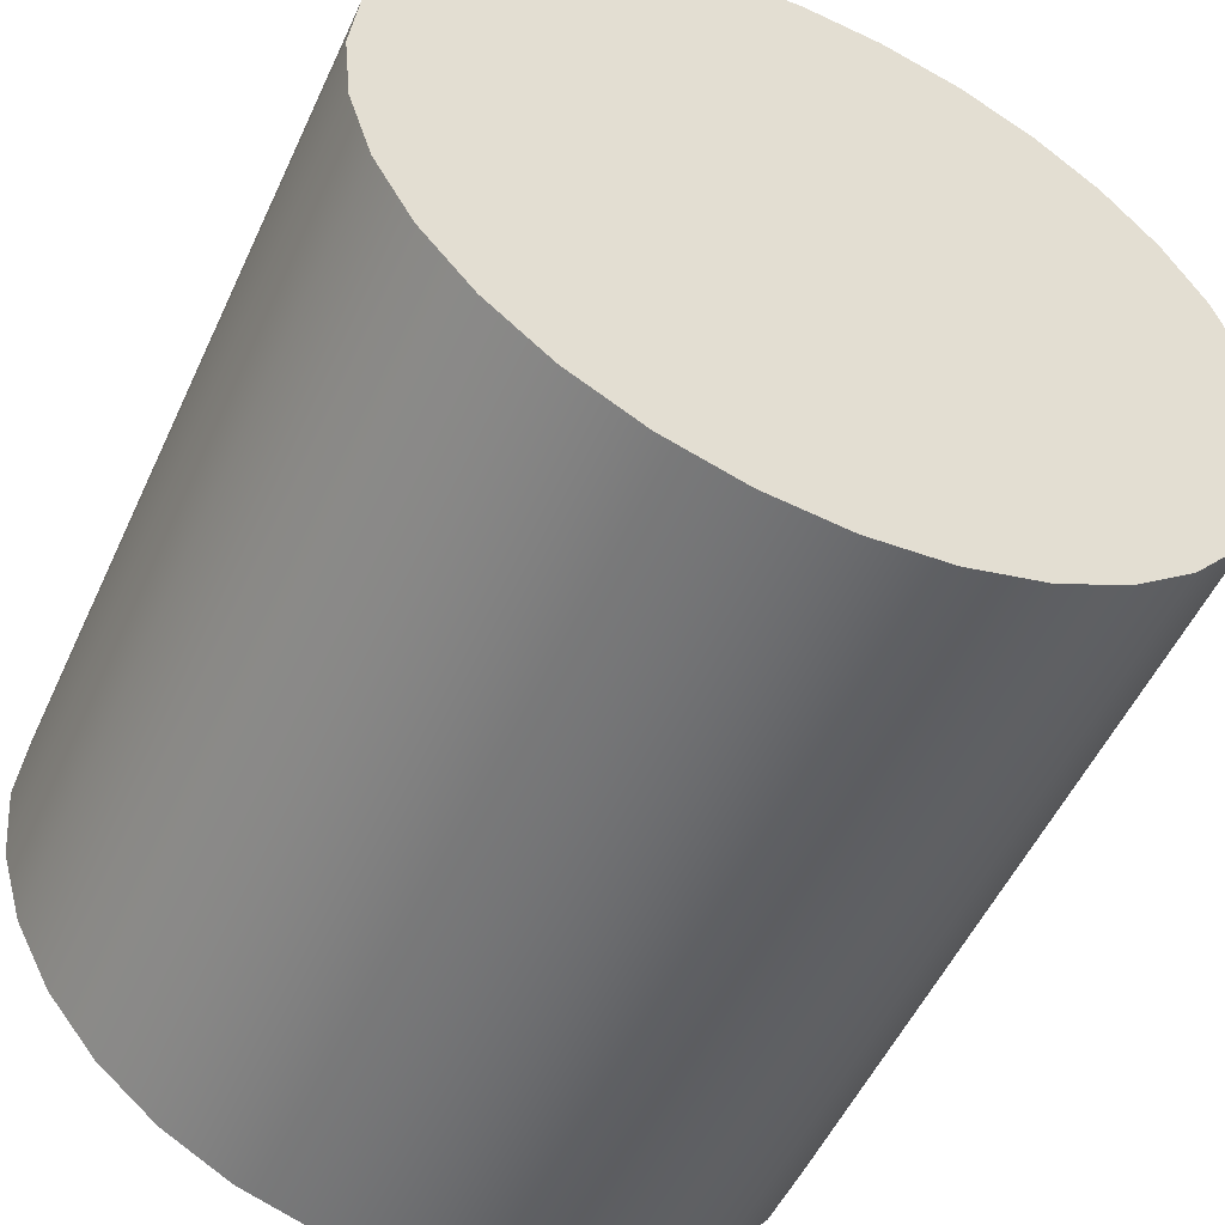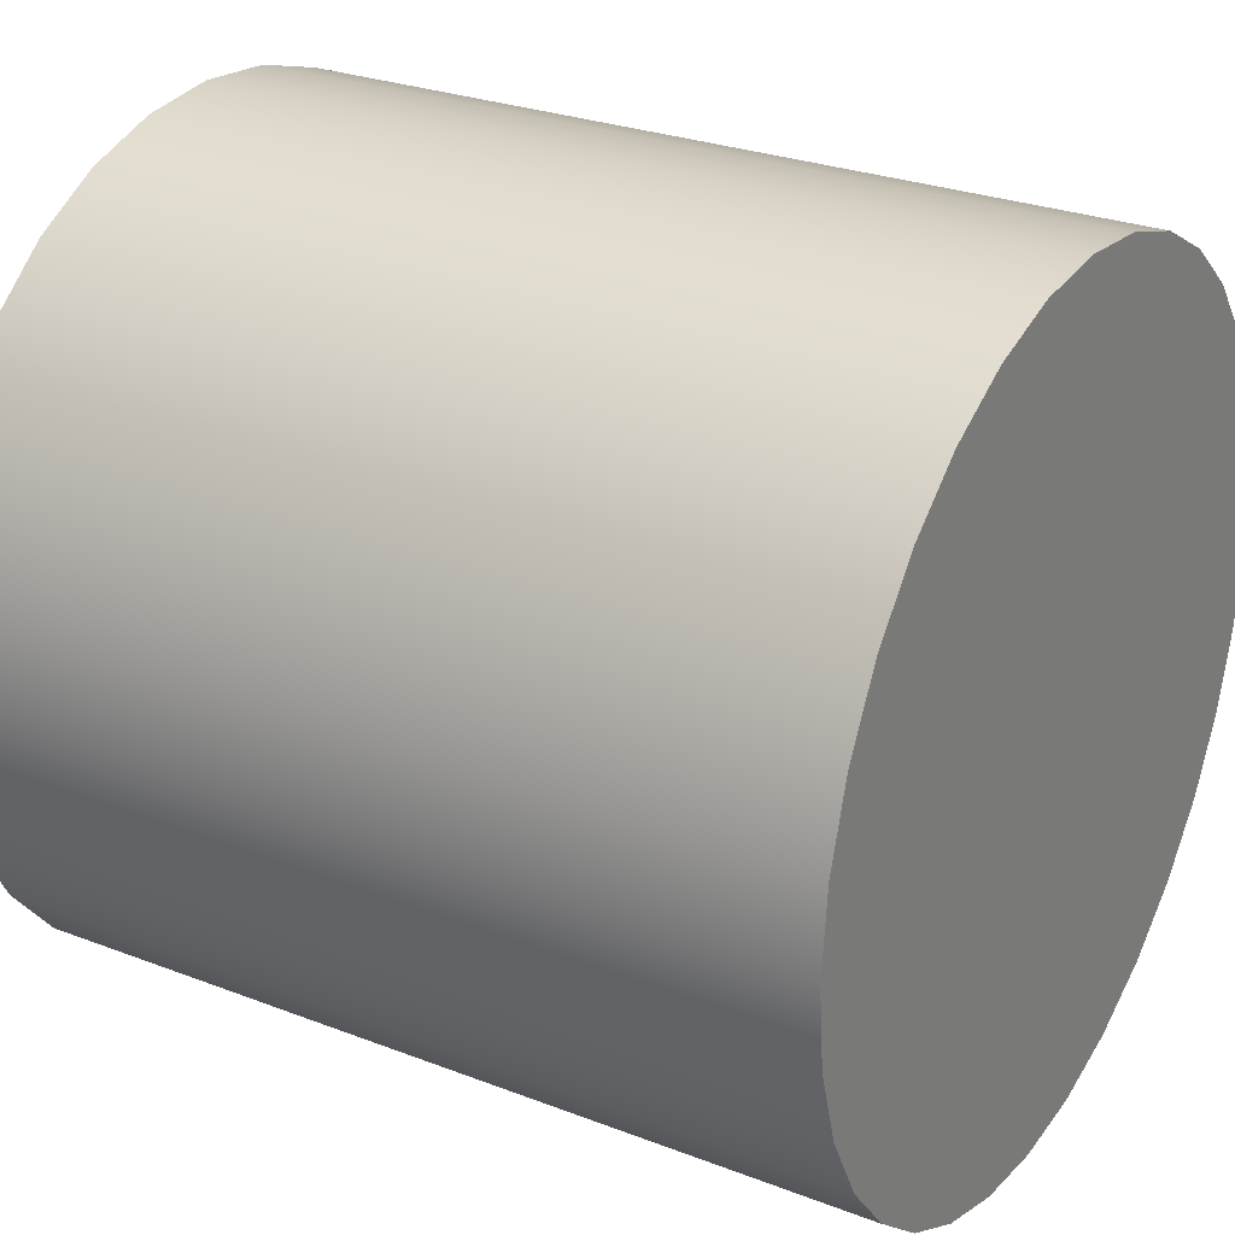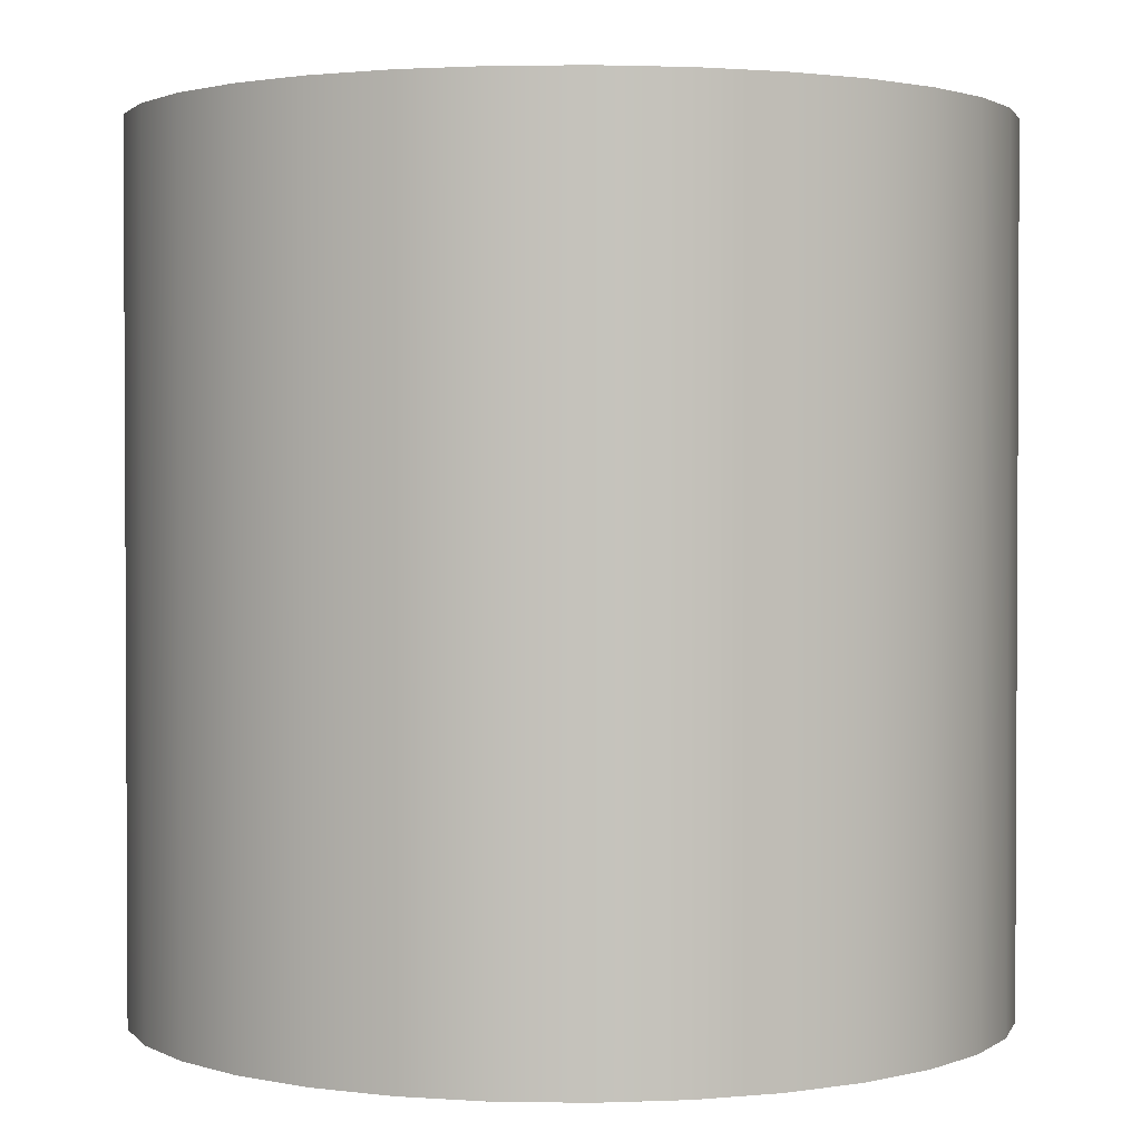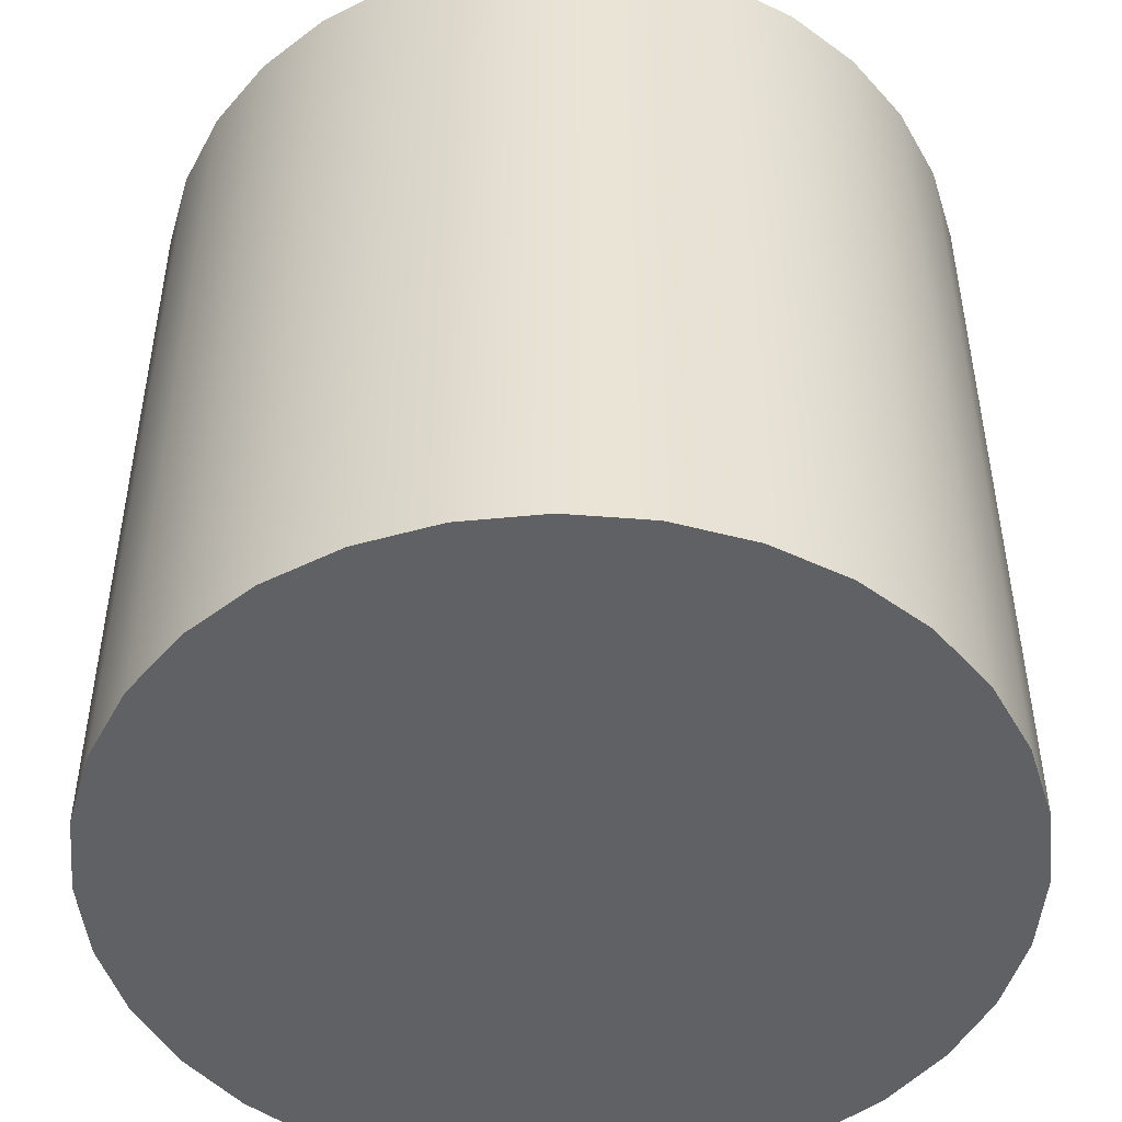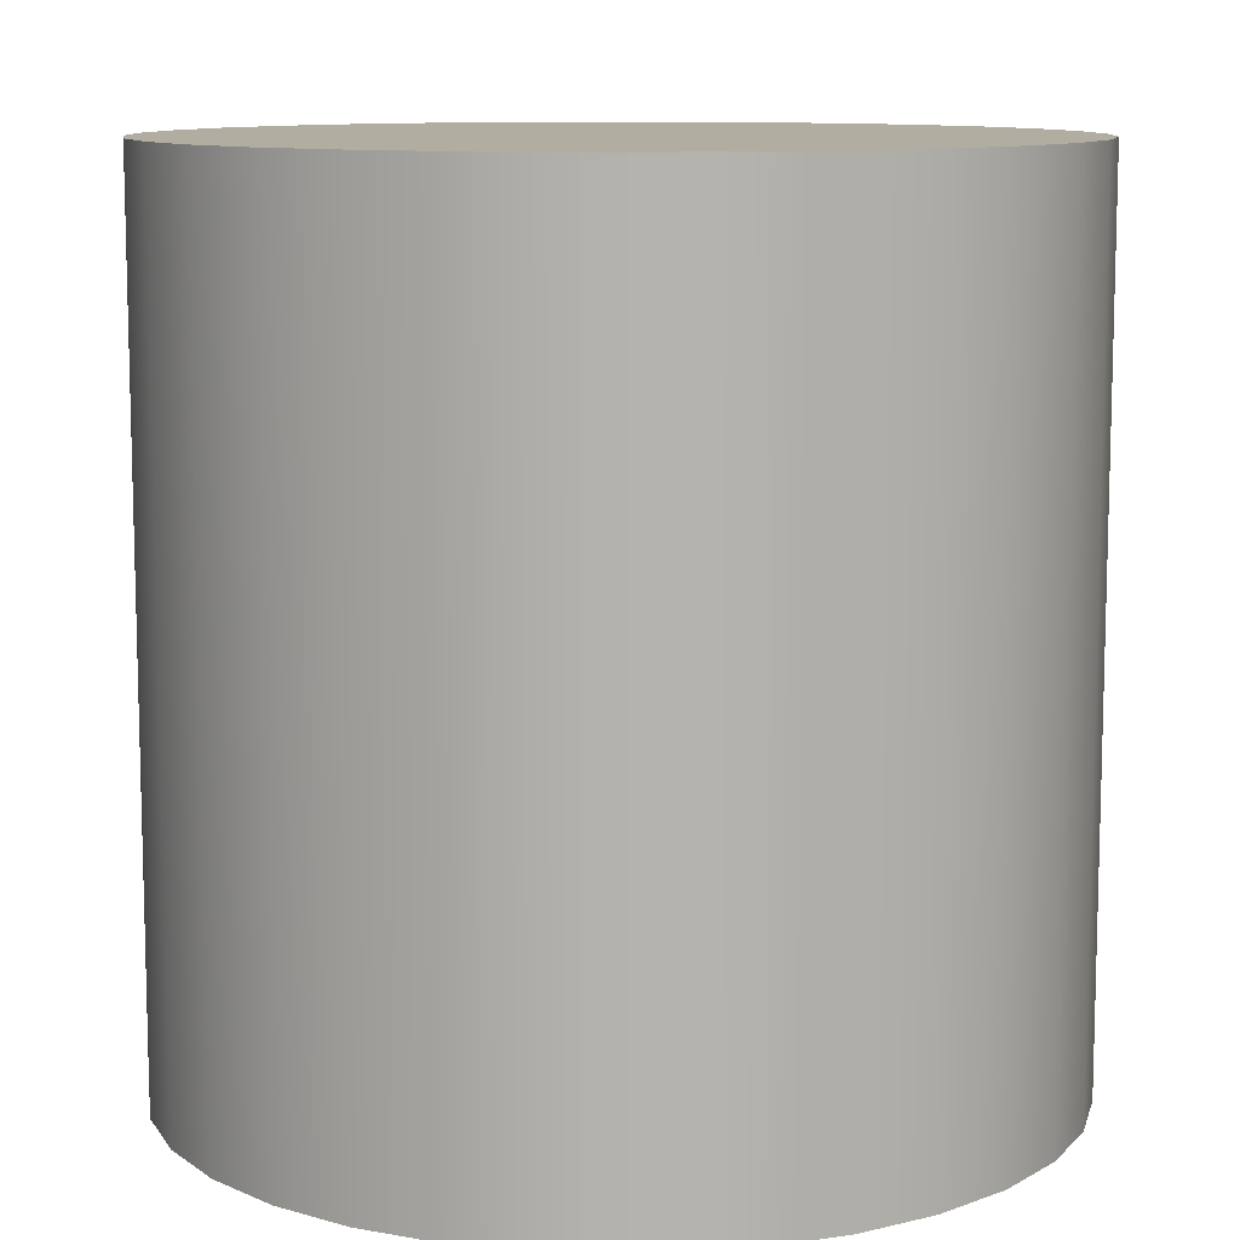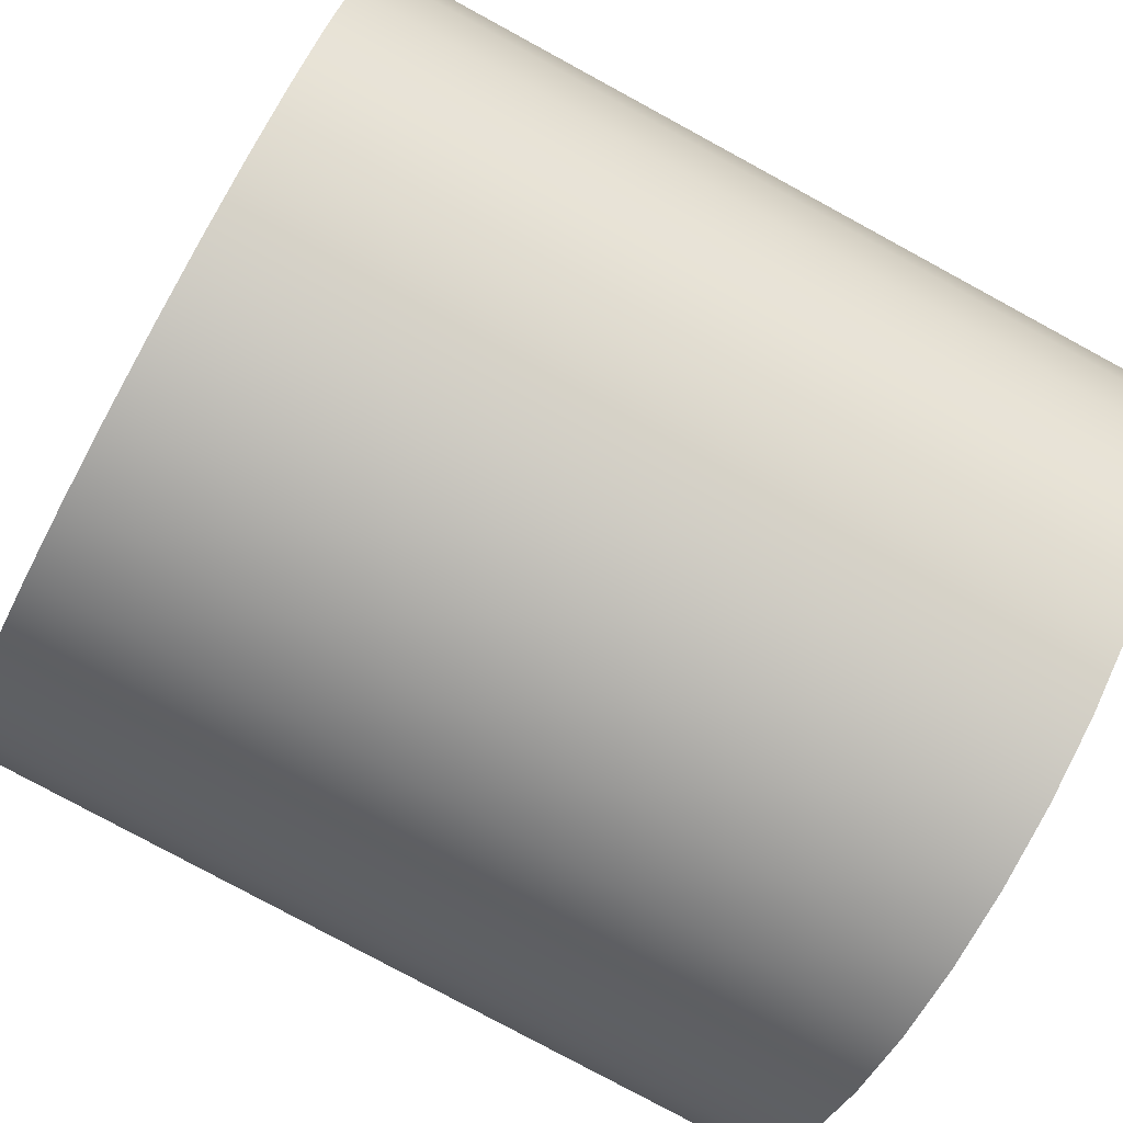
<metadata>
{"format":"obj","ext":"obj","renderer":"f3d","projection":"perspective","resolution":1024,"background":"white","views":[{"elev":-53.3,"azim":155.5,"up":"+Y"},{"elev":27.2,"azim":120.8,"up":"+Y"},{"elev":1.8,"azim":20.1,"up":"+Z"},{"elev":-48.5,"azim":23.1,"up":"+Z"},{"elev":10.3,"azim":165.4,"up":"+Z"},{"elev":-79.3,"azim":61.5,"up":"+Y"}]}
</metadata>
<code>
g Intro_Cylinder1x1_Plain
v 0.3536 0.3536 0
v 0.4157 0.2778 0
v 0.4157 0.2778 1
v 0.3536 0.3536 1
v 0.2778 0.4157 0
v 0.2778 0.4157 1
v 0.1913 0.4619 0
v 0.1913 0.4619 1
v 0.09755 0.4904 0
v 0.09755 0.4904 1
v 0 0.5 0
v 0 0.5 1
v -0.09754 0.4904 0
v -0.09754 0.4904 1
v 0.4157 0.2778 0
v 0.4619 0.1913 1
v 0.4157 0.2778 1
v 0.4619 0.1913 0
v 0.4904 0.09755 1
v 0.4904 0.09755 0
v 0.5 0 1
v 0.5 0 0
v 0.5 0 0
v 0.4904 -0.09755 1
v 0.5 0 1
v 0.4904 -0.09755 0
v 0.4619 -0.1913 1
v 0.4619 -0.1913 0
v 0.4157 -0.2778 1
v 0.4157 -0.2778 0
v 0.4157 -0.2778 0
v 0.3536 -0.3536 1
v 0.4157 -0.2778 1
v 0.3536 -0.3536 0
v 0.2778 -0.4157 1
v 0.2778 -0.4157 0
v 0.1913 -0.4619 1
v 0.1913 -0.4619 0
v 0.09755 -0.4904 1
v 0.09755 -0.4904 0
v 0 -0.5 1
v 0 -0.5 0
v -0.09755 -0.4904 1
v -0.09755 -0.4904 0
v -0.09755 -0.4904 0
v -0.1913 -0.4619 1
v -0.09755 -0.4904 1
v -0.1913 -0.4619 0
v -0.2778 -0.4157 1
v -0.2778 -0.4157 0
v -0.3536 -0.3536 1
v -0.3536 -0.3536 0
v -0.4157 -0.2778 1
v -0.4157 -0.2778 0
v -0.4619 -0.1913 1
v -0.4619 -0.1913 0
v -0.4904 -0.09755 1
v -0.4904 -0.09755 0
v -0.5 0 1
v -0.5 0 0
v -0.4904 0.09755 1
v -0.4904 0.09755 0
v -0.4904 0.09755 0
v -0.4619 0.1913 1
v -0.4904 0.09755 1
v -0.4619 0.1913 0
v -0.4157 0.2778 1
v -0.4157 0.2778 0
v -0.3536 0.3536 1
v -0.3536 0.3536 0
v -0.2778 0.4157 1
v -0.2778 0.4157 0
v -0.1913 0.4619 1
v -0.1913 0.4619 0
v -0.09754 0.4904 1
v -0.09754 0.4904 0
v 0.09755 0.4904 1
v -0.09754 0.4904 1
v 0 0.5 1
v -0.1913 0.4619 1
v 0.1913 0.4619 1
v -0.2778 0.4157 1
v 0.2778 0.4157 1
v -0.3536 0.3536 1
v 0.3536 0.3536 1
v -0.4157 0.2778 1
v 0.4157 0.2778 1
v -0.4619 0.1913 1
v 0.4619 0.1913 1
v -0.4904 0.09755 1
v 0.4904 0.09755 1
v -0.5 0 1
v 0.5 0 1
v -0.4904 -0.09755 1
v 0.4904 -0.09755 1
v -0.4619 -0.1913 1
v 0.4619 -0.1913 1
v -0.4157 -0.2778 1
v 0.4157 -0.2778 1
v -0.3536 -0.3536 1
v 0.3536 -0.3536 1
v -0.2778 -0.4157 1
v 0.2778 -0.4157 1
v -0.1913 -0.4619 1
v 0.1913 -0.4619 1
v -0.09755 -0.4904 1
v 0.09755 -0.4904 1
v 0 -0.5 1
v 0 0.5 0
v -0.09754 0.4904 0
v 0.09755 0.4904 0
v -0.1913 0.4619 0
v 0.1913 0.4619 0
v -0.2778 0.4157 0
v 0.2778 0.4157 0
v -0.3536 0.3536 0
v 0.3536 0.3536 0
v -0.4157 0.2778 0
v 0.4157 0.2778 0
v -0.4619 0.1913 0
v 0.4619 0.1913 0
v -0.4904 0.09755 0
v 0.4904 0.09755 0
v -0.5 0 0
v 0.5 0 0
v -0.4904 -0.09755 0
v 0.4904 -0.09755 0
v -0.4619 -0.1913 0
v 0.4619 -0.1913 0
v -0.4157 -0.2778 0
v 0.4157 -0.2778 0
v -0.3536 -0.3536 0
v 0.3536 -0.3536 0
v -0.2778 -0.4157 0
v 0.2778 -0.4157 0
v -0.1913 -0.4619 0
v 0.1913 -0.4619 0
v -0.09755 -0.4904 0
v 0.09755 -0.4904 0
v 0 -0.5 0
g Intro_Cylinder1x1_Plain_0
f 3 2 1
f 4 3 1
f 4 1 5
f 6 4 5
f 6 5 7
f 8 6 7
f 8 7 9
f 10 8 9
f 10 9 11
f 12 10 11
f 11 13 12
f 13 14 12
f 17 16 15
f 16 18 15
f 16 19 18
f 19 20 18
f 19 21 20
f 21 22 20
f 25 24 23
f 24 26 23
f 24 27 26
f 27 28 26
f 27 29 28
f 29 30 28
f 33 32 31
f 32 34 31
f 32 35 34
f 35 36 34
f 35 37 36
f 37 38 36
f 37 39 38
f 39 40 38
f 39 41 40
f 41 42 40
f 41 43 42
f 43 44 42
f 47 46 45
f 46 48 45
f 46 49 48
f 49 50 48
f 49 51 50
f 51 52 50
f 51 53 52
f 53 54 52
f 53 55 54
f 55 56 54
f 55 57 56
f 57 58 56
f 57 59 58
f 59 60 58
f 59 61 60
f 61 62 60
f 65 64 63
f 64 66 63
f 64 67 66
f 67 68 66
f 67 69 68
f 69 70 68
f 69 71 70
f 71 72 70
f 71 73 72
f 73 74 72
f 73 75 74
f 75 76 74
f 79 78 77
f 78 80 77
f 80 81 77
f 82 81 80
f 83 81 82
f 84 83 82
f 85 83 84
f 86 85 84
f 87 85 86
f 88 87 86
f 89 87 88
f 90 89 88
f 91 89 90
f 92 91 90
f 93 91 92
f 94 93 92
f 95 93 94
f 96 95 94
f 97 95 96
f 98 97 96
f 99 97 98
f 100 99 98
f 101 99 100
f 102 101 100
f 103 101 102
f 104 103 102
f 105 103 104
f 106 105 104
f 107 105 106
f 108 107 106
f 111 110 109
f 112 110 111
f 113 112 111
f 114 112 113
f 115 114 113
f 116 114 115
f 117 116 115
f 118 116 117
f 119 118 117
f 120 118 119
f 121 120 119
f 122 120 121
f 123 122 121
f 124 122 123
f 125 124 123
f 126 124 125
f 127 126 125
f 128 126 127
f 129 128 127
f 130 128 129
f 131 130 129
f 132 130 131
f 133 132 131
f 134 132 133
f 135 134 133
f 136 134 135
f 137 136 135
f 138 136 137
f 139 138 137
f 140 138 139

</code>
